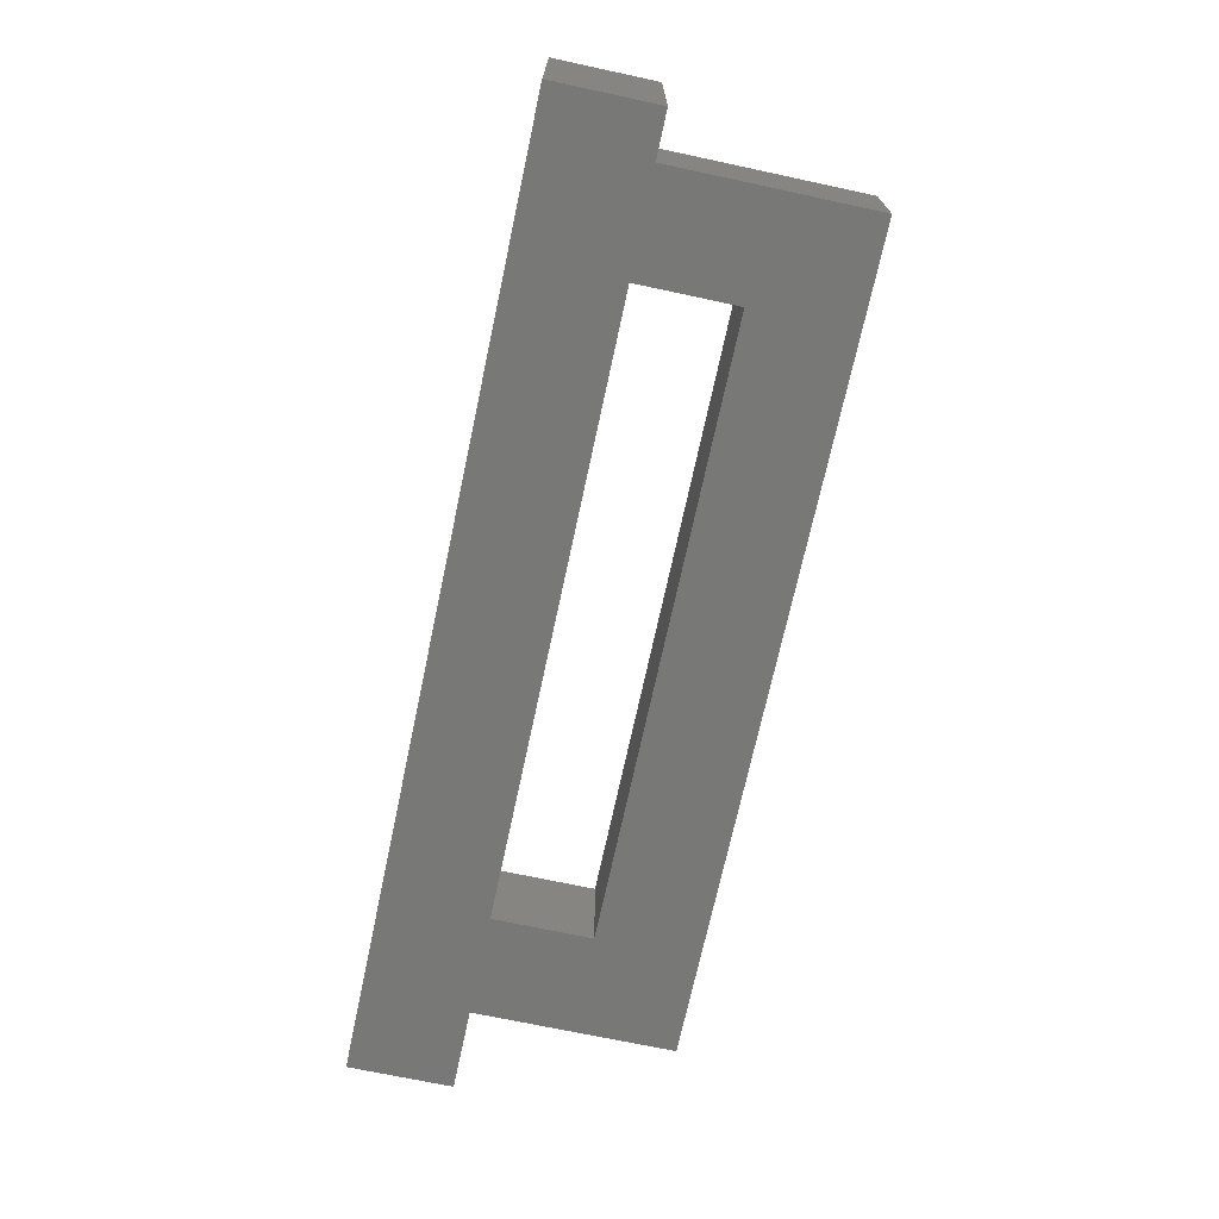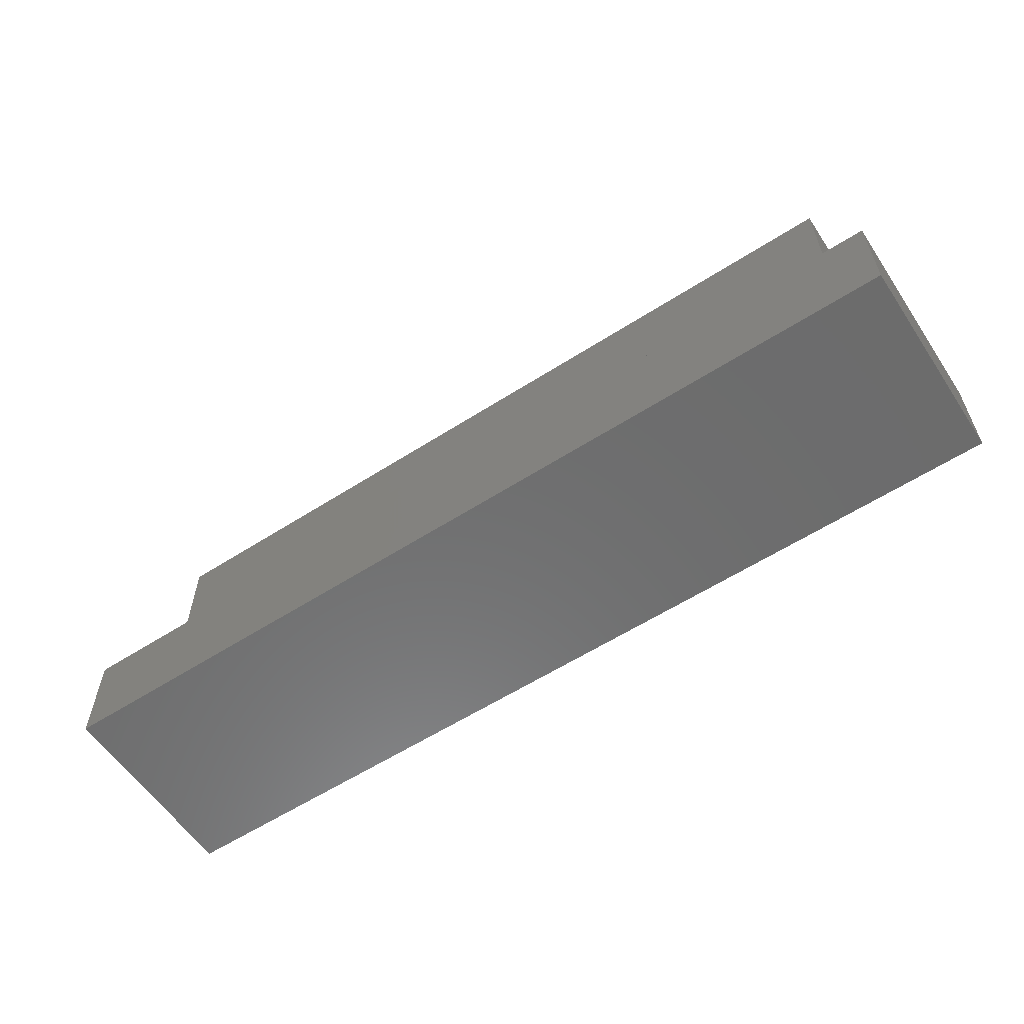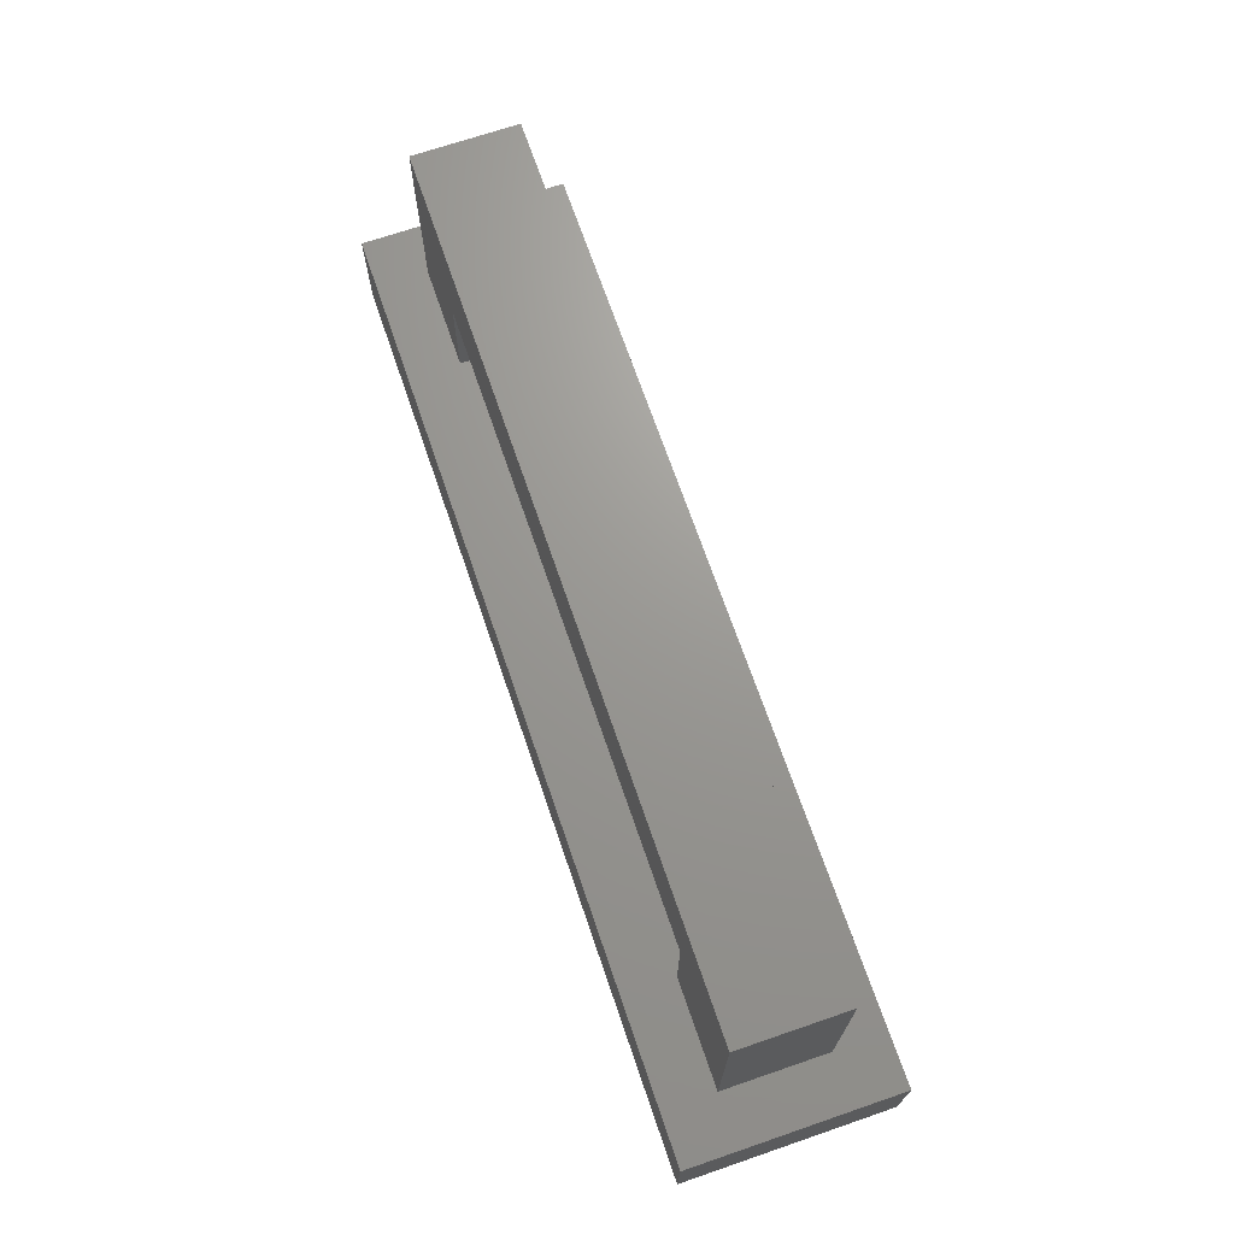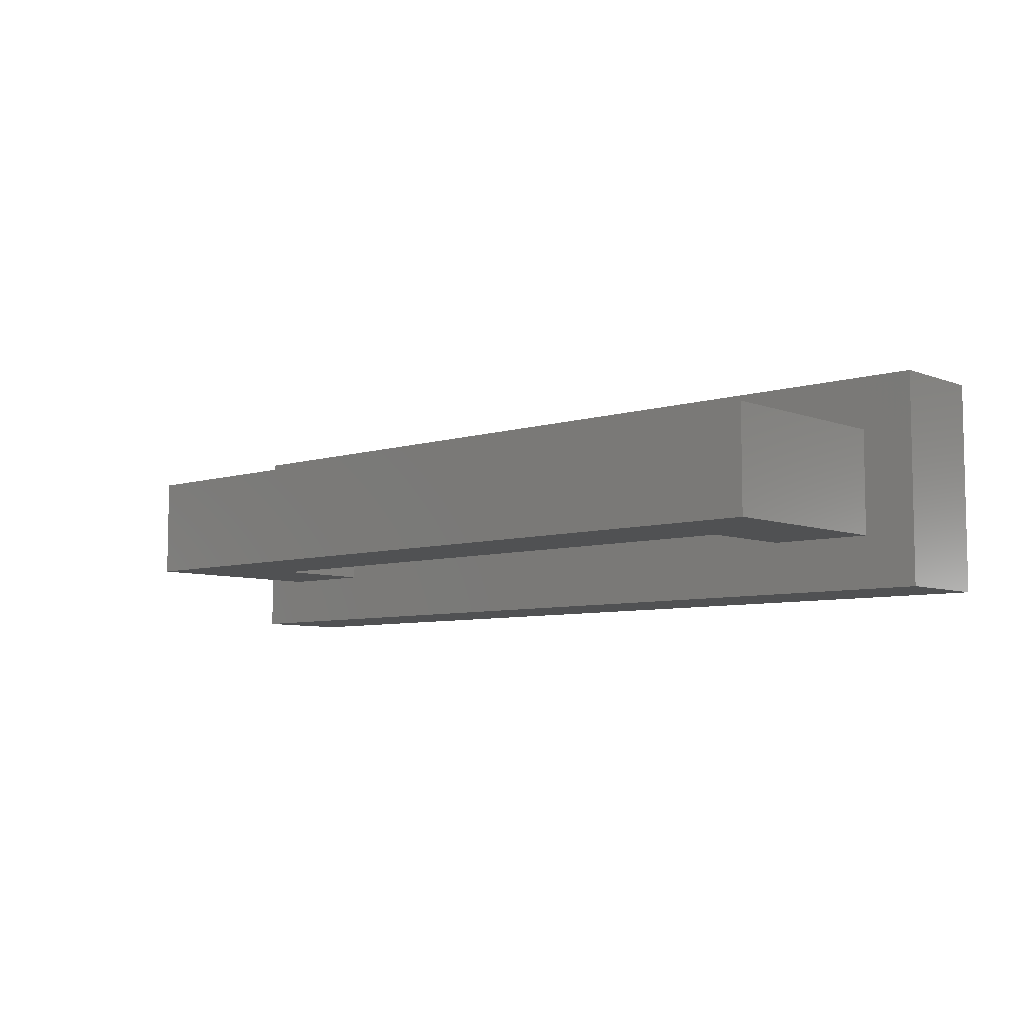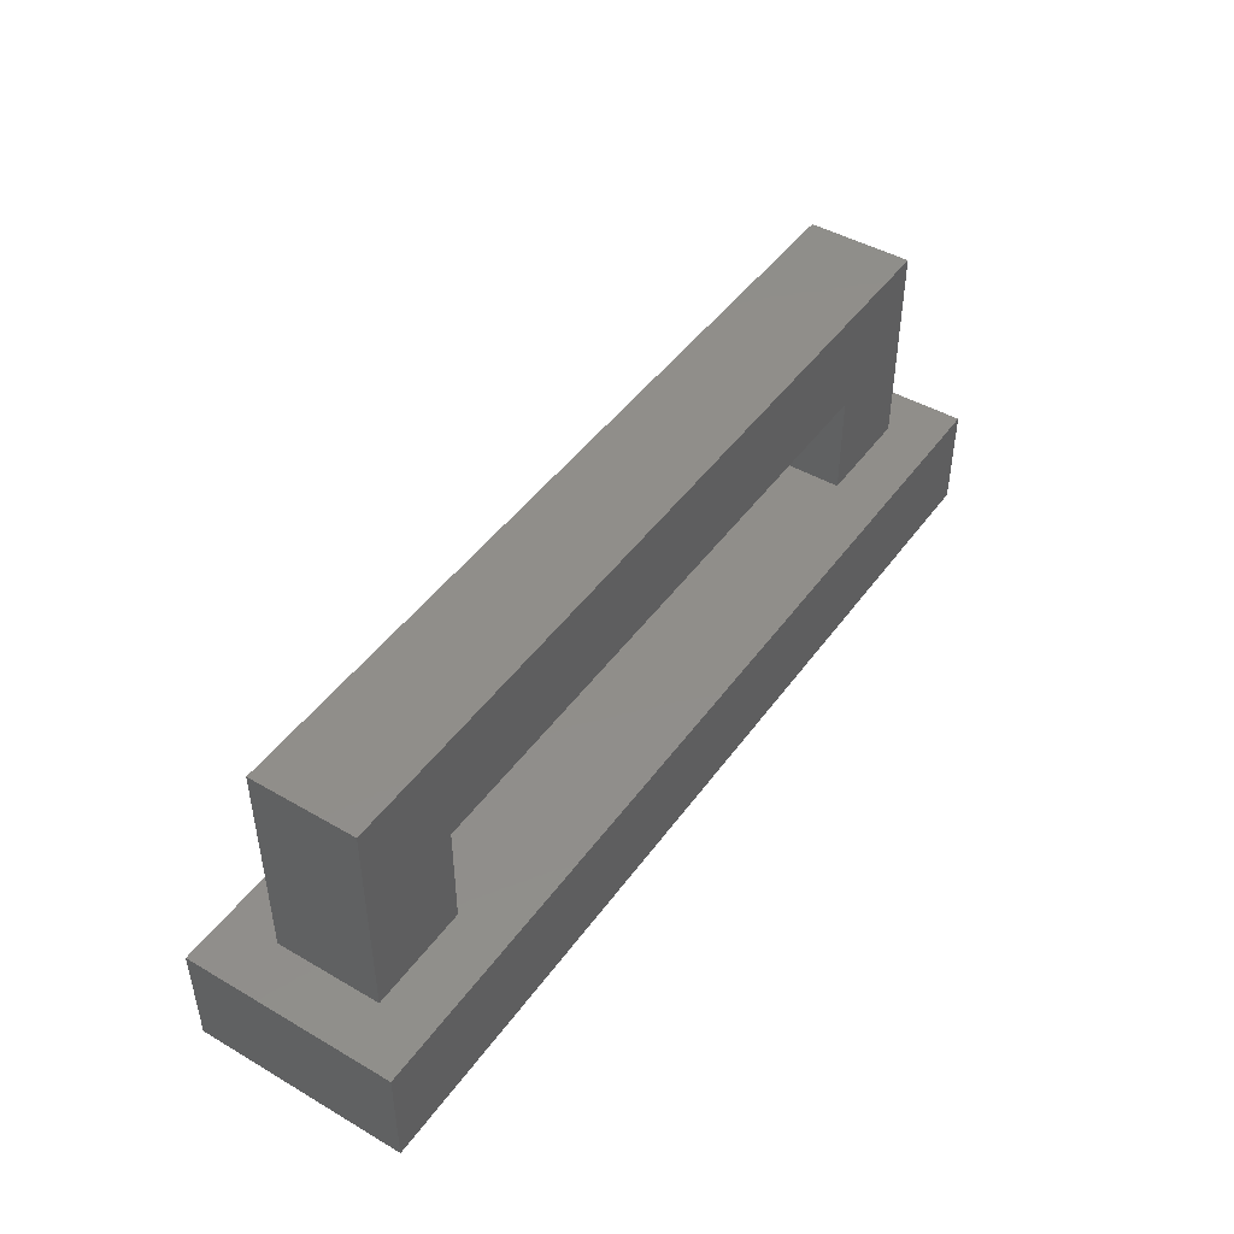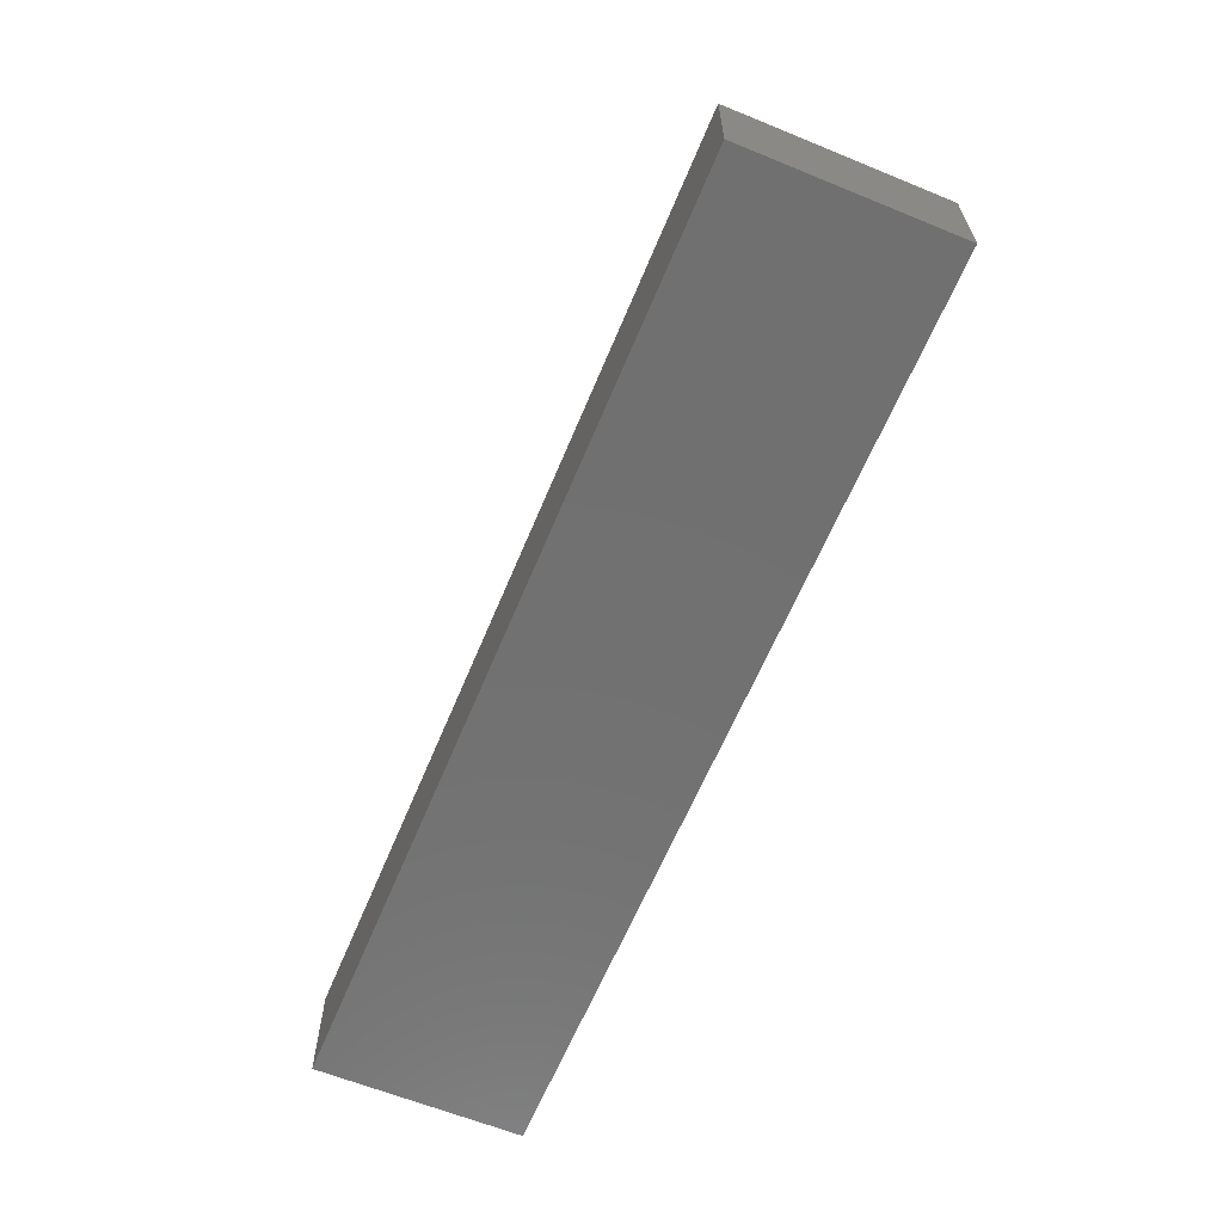
<metadata>
{"format":"stl","ext":"stl","renderer":"f3d","projection":"perspective","resolution":1024,"background":"white","views":[{"elev":-70.6,"azim":-102.1,"up":"+Y"},{"elev":-58.7,"azim":33.5,"up":"+Z"},{"elev":69.7,"azim":-108.9,"up":"+Z"},{"elev":-6.9,"azim":42.2,"up":"+Y"},{"elev":45.7,"azim":-56.3,"up":"+Z"},{"elev":-62.6,"azim":67.5,"up":"+Z"}]}
</metadata>
<code>
# stl→obj: 96 verts, 149 faces
v 20 2.5 7.5
v 20 -2.5 7.5
v 20 2.5 2.5
v 20 -2.5 2.5
v 20 -0.8333 2.5
v 20 0.8333 -2.5
v 20 2.5 -2.5
v 20 -2.5 -2.5
v 20 -1.667 -2.5
v 22.5 5 -2.5
v 22.5 -5 -2.5
v 22.5 5 -7.5
v 22.5 -5 -7.5
v 20 5 -7.222
v 20 5 -7.5
v 20 5 -2.5
v 20 -5 -2.778
v 20 -5 -2.5
v 20 -5 -7.5
v 20 4.444 -2.5
v 20 -4.444 -7.5
v -20 2.5 2.5
v -20 -2.5 2.5
v -20 2.5 7.5
v -20 -2.5 7.5
v -20 2.5 -2.5
v -20 0 -2.5
v -20 -0.8333 -2.5
v -20 0.8333 2.5
v -20 -2.5 -2.5
v -22.5 5 -7.5
v -22.5 -5 -7.5
v -22.5 5 -2.5
v -22.5 -5 -2.5
v -20 5 -2.778
v -20 5 -7.5
v -20 5 -2.5
v -20 -5 -7.222
v -20 -5 -2.5
v -20 -5 -7.5
v -20 -4.444 -2.5
v -20 4.444 -7.5
v -15 2.5 6.875
v 15 2.5 3.125
v -15 2.5 2.589
v 15 2.5 2.5
v -15 2.5 2.5
v -15 2.5 7.5
v 15 2.5 7.5
v 15 2.5 -2.5
v 16.67 2.5 2.5
v 15.83 2.5 -2.5
v 18.33 2.5 -2.5
v -18.33 2.5 2.5
v -19.17 2.5 -2.5
v -16.67 2.5 -2.5
v -15 2.5 -2.5
v 11.25 2.5 -2.5
v -11.25 2.5 -7.5
v 20 2.5 -7.5
v -20 2.5 -7.5
v -15 -2.5 3.125
v 15 -2.5 6.875
v -15 -2.5 7.411
v 15 -2.5 7.5
v -15 -2.5 7.5
v -15 -2.5 2.5
v 15 -2.5 2.5
v 15 -2.5 -2.5
v 16.67 -2.5 -2.5
v 18.33 -2.5 2.5
v 19.17 -2.5 -2.5
v -18.33 -2.5 -2.5
v -16.67 -2.5 2.5
v -15.83 -2.5 -2.5
v -15 -2.5 -2.5
v -11.25 -2.5 -2.5
v 11.25 -2.5 -7.5
v 20 -2.5 -7.5
v -20 -2.5 -7.5
v -15 -1.875 7.5
v 15 1.875 7.5
v -15 2.411 7.5
v 15 -1.875 2.5
v -15 1.875 2.5
v -15 1.786 2.5
v 15 -0.8333 -2.5
v 15 0.8333 2.5
v 15 1.667 -2.5
v -15 -0.8333 2.5
v -15 0.8333 -2.5
v -15 0 -2.5
v 15 2.5 -7.5
v 15 -2.5 -7.5
v -15 2.5 -7.5
v -15 -2.5 -7.5
f 1 2 3
f 2 4 3
f 3 5 6
f 3 6 7
f 5 4 8
f 5 8 9
f 5 9 6
f 10 11 12
f 11 13 12
f 14 12 15
f 16 10 12
f 16 12 14
f 17 11 18
f 19 13 11
f 19 11 17
f 20 10 16
f 18 11 10
f 18 10 20
f 12 13 21
f 12 21 15
f 13 19 21
f 22 23 24
f 23 25 24
f 22 26 27
f 22 27 28
f 22 28 29
f 29 28 30
f 29 30 23
f 31 32 33
f 32 34 33
f 31 33 35
f 31 35 36
f 33 37 35
f 34 32 38
f 34 38 39
f 32 40 38
f 33 34 41
f 33 41 37
f 34 39 41
f 42 31 36
f 40 32 31
f 40 31 42
f 43 44 45
f 45 44 46
f 45 46 47
f 48 49 44
f 48 44 43
f 44 3 46
f 49 1 3
f 49 3 44
f 50 46 51
f 50 51 52
f 52 51 53
f 51 3 7
f 51 7 53
f 22 24 43
f 22 43 45
f 22 45 47
f 24 48 43
f 26 22 54
f 26 54 55
f 55 54 56
f 54 47 57
f 54 57 56
f 35 14 15
f 35 15 36
f 37 16 14
f 37 14 35
f 58 20 16
f 58 16 37
f 58 37 26
f 7 20 58
f 59 42 36
f 59 36 15
f 59 15 60
f 61 42 59
f 62 63 64
f 64 63 65
f 64 65 66
f 67 68 63
f 67 63 62
f 63 2 65
f 68 4 2
f 68 2 63
f 68 69 70
f 68 70 71
f 71 70 72
f 71 72 8
f 71 8 4
f 25 23 62
f 25 62 64
f 25 64 66
f 23 67 62
f 23 30 73
f 23 73 74
f 74 73 75
f 74 75 76
f 74 76 67
f 38 17 18
f 38 18 39
f 40 19 17
f 40 17 38
f 41 77 30
f 39 18 8
f 39 8 77
f 39 77 41
f 21 78 79
f 19 40 80
f 19 80 78
f 19 78 21
f 81 82 83
f 83 82 49
f 83 49 48
f 66 65 82
f 66 82 81
f 82 1 49
f 65 2 1
f 65 1 82
f 24 25 81
f 24 81 83
f 24 83 48
f 25 66 81
f 84 85 47
f 84 47 46
f 68 67 86
f 68 86 85
f 68 85 84
f 87 88 89
f 89 88 46
f 89 46 50
f 69 68 88
f 69 88 87
f 90 91 57
f 90 57 47
f 67 76 92
f 67 92 91
f 67 91 90
f 77 58 57
f 77 57 76
f 50 58 77
f 50 77 69
f 78 59 93
f 78 93 94
f 95 59 78
f 95 78 96
f 95 96 61
f 96 80 61
f 60 79 93
f 79 94 93

</code>
